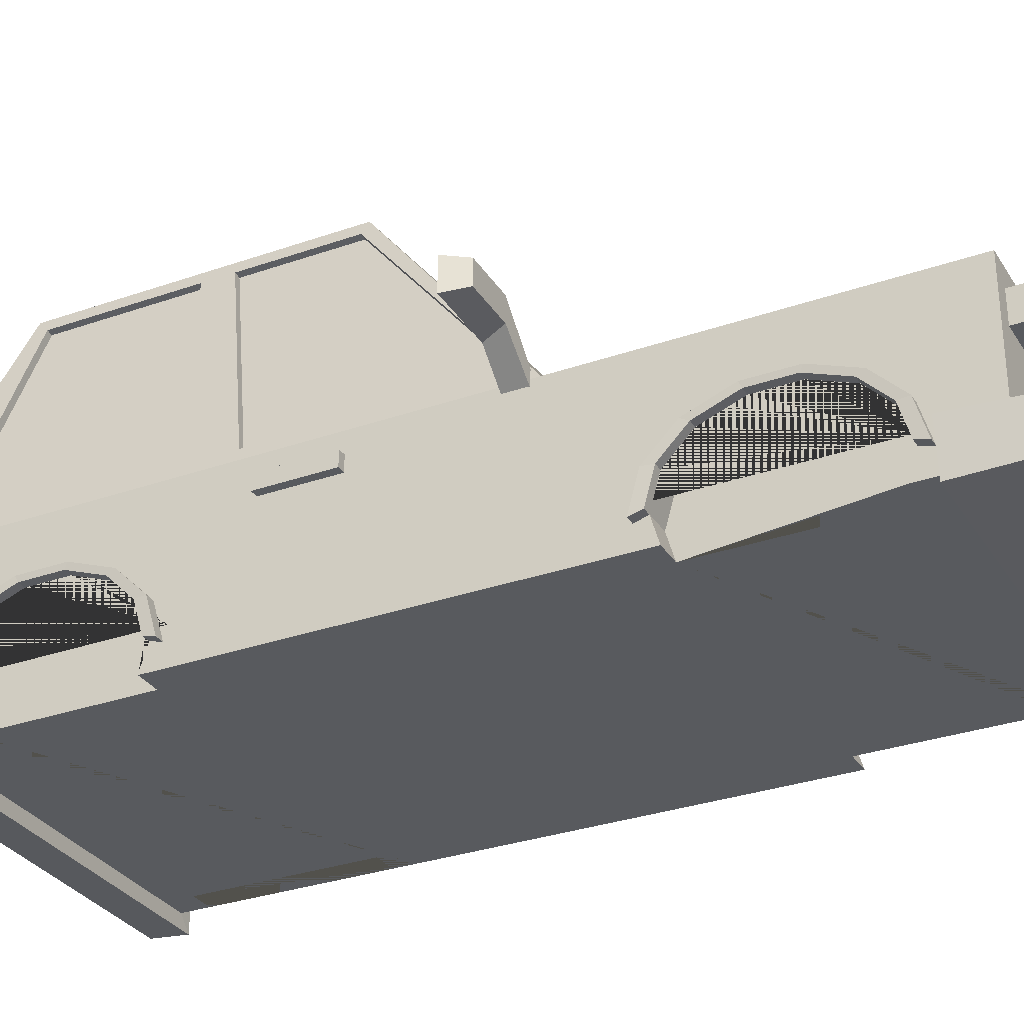
<metadata>
{"format":"obj","ext":"obj","renderer":"f3d","projection":"perspective","resolution":1024,"background":"white","views":[{"elev":-31.0,"azim":-63.3,"up":"+Y"}]}
</metadata>
<code>
o Car_Body
v 2 2.185 5.239
v 1.731 0.7626 -3.602
v 1.731 0.7626 2.572
v -2 2.185 5.239
v -2 0.4887 1.728
v 1.985 2.297 -3.753
v 1.985 2.297 1.541
v -1.985 2.297 1.541
v -1.985 2.297 -3.753
v 2 0.4887 1.728
v 1.562 4.389 -3.189
v 1.562 4.389 -0.1125
v -1.562 4.389 -0.1125
v -1.562 4.389 -3.189
v -2 0.4887 -1.446
v -2 0.4887 -0.6439
v 1.731 0.7626 -1.602
v 1.731 0.7626 4.572
v 1.985 2.297 -1.562
v 1.731 1.108 -1.701
v 1.985 2.297 -0.8989
v 1.731 1.384 -1.978
v 1.731 1.108 4.473
v -1.985 2.297 -0.8989
v -1.985 2.297 -1.562
v 1.731 1.538 -2.379
v 2 0.4887 -0.6439
v 1.731 1.384 4.196
v 1.731 1.538 -2.824
v 2 0.4887 -1.446
v 1.731 1.384 -3.225
v 1.562 4.389 -1.641
v 1.731 1.538 3.795
v 1.731 1.108 -3.503
v 1.562 4.389 -1.311
v -1.562 4.389 -1.311
v -1.731 0.7626 -3.602
v 1.731 1.538 3.35
v -1.562 4.389 -1.641
v 2 2.185 -0.9978
v 1.731 1.384 2.949
v 1.808 2.335 1.648
v -2 2.185 -1.446
v 1.731 1.108 2.671
v -1.806 2.352 -4.279
v 1.547 4.5 -1.44
v -1.731 0.7626 2.572
v 1.396 4.35 0.03546
v -1.547 4.5 -1.531
v -1.398 4.333 -3.314
v -1.808 2.335 1.648
v -1.396 4.35 0.03546
v -1.731 0.7626 -1.602
v 1.806 2.352 -4.279
v 1.398 4.333 -3.314
v -1.731 1.108 -1.701
v 2 2.185 -1.446
v -2 2.185 -0.9978
v -1.731 1.385 -1.978
v 1.547 4.5 -1.531
v -1.547 4.5 -1.44
v -1.731 1.538 -2.379
v -2 2.185 -4.309
v 2 2.185 -4.309
v -1.731 1.538 -2.824
v -2 2.185 1.728
v -1.731 1.385 -3.225
v -1.731 0.7626 4.572
v 2 2.185 1.728
v -1.547 4.5 -3.283
v -1.731 1.108 -3.503
v -1.731 1.108 4.473
v 1.547 4.5 -3.283
v -1.547 4.5 -0.04438
v -1.731 1.384 4.196
v 1.547 4.5 -0.04438
v 1.915 2.287 -0.8989
v -1.731 1.538 3.795
v 1.915 2.287 1.541
v -1.731 1.538 3.35
v -1.915 2.287 -1.562
v -1.915 2.287 -3.753
v -1.731 1.384 2.949
v 1.492 4.379 -1.311
v 1.492 4.379 -0.1125
v -1.731 1.108 2.671
v -1.492 4.379 -1.641
v -1.492 4.379 -3.189
v -1.915 2.287 1.541
v -1.492 4.379 -0.1125
v 1.915 2.287 -3.753
v 1.492 4.379 -3.189
v 1.915 2.287 -1.562
v -1.915 2.287 -0.8989
v 1.492 4.379 -1.641
v -1.492 4.379 -1.311
v -1.806 2.34 -4.21
v 1.806 2.34 -4.21
v -1.808 2.302 1.586
v 1.808 2.302 1.586
v -1.398 4.32 -3.244
v 1.398 4.32 -3.244
v -1.396 4.317 -0.0267
v 1.396 4.317 -0.0267
v -2 0.8667 5.239
v 2 0.8667 5.239
v 2 0.8667 -4.144
v 2 0.8667 1.728
v -2 0.8667 1.728
v -2 0.8667 -4.144
v -2 0.8667 -0.6439
v -2 0.8667 -1.446
v 2 0.8667 -1.446
v 2 0.8667 -0.6439
v -2 0.4887 4.748
v 2 2.185 4.748
v -2 2.185 4.748
v 2 0.4887 4.748
v -2 0.8667 4.748
v 2 0.8667 4.748
v -2 2.185 -4.007
v 2 0.4887 -3.82
v -1.547 4.5 -3.112
v -2 0.4887 -3.82
v 2 2.185 -4.007
v 1.547 4.5 -3.112
v -1.985 2.297 -3.53
v -1.562 4.389 -3.041
v 1.985 2.297 -3.53
v 1.562 4.389 -3.041
v -1.915 2.287 -3.53
v -1.492 4.379 -3.041
v 1.915 2.287 -3.53
v 1.492 4.379 -3.041
v 2 0.8667 -3.862
v -2 0.8667 -3.862
v -2.131 0.3574 4.748
v -2.107 0.3815 5.347
v 2.131 0.8667 5.371
v 2.107 0.3815 5.347
v -2.131 0.8667 5.371
v 2.186 0.8667 4.748
v 2.131 0.3574 4.748
v -2.186 0.8667 4.748
v 2.141 0.3367 -3.82
v 2.121 0.3624 -4.209
v 2.141 0.8477 -4.296
v -2.121 0.3624 -4.209
v -2.141 0.8477 -4.296
v -2.208 0.8667 -3.862
v -2.141 0.3367 -3.82
v 2.208 0.8667 -3.862
v -2 1.108 4.473
v -2 1.384 4.196
v -2 1.538 3.795
v -2 1.538 3.35
v -2 0.8667 4.542
v -2 0.8667 2.602
v -2 1.108 2.671
v -2 1.384 2.949
v -2 0.7626 4.572
v -2 0.7626 2.572
v -2 0.4887 4.494
v -2 0.4887 2.651
v 2 0.8667 4.542
v 2 0.7626 2.572
v 2 0.8667 2.602
v 2 0.7626 4.572
v 2 0.4887 2.651
v 2 0.4887 4.494
v 2 1.384 4.196
v 2 1.108 4.473
v 2 1.538 3.795
v 2 1.538 3.35
v 2 1.108 2.671
v 2 1.384 2.949
v 1.731 0.4887 4.494
v 1.731 0.4887 2.651
v -1.731 0.4887 4.494
v -1.731 0.4887 2.651
v 1.731 0.4887 -1.68
v 2 0.4887 -1.68
v 1.731 0.4887 -3.523
v 2 0.4887 -3.523
v -2 0.4887 -1.68
v -1.731 0.4887 -3.523
v -1.731 0.4887 -1.68
v -2 0.4887 -3.523
v 2 1.538 -2.824
v 2 1.108 -3.503
v 2 1.384 -3.225
v 2 1.108 -1.701
v 2 0.8667 -1.632
v 2 1.384 -1.978
v 2 1.538 -2.379
v 2 0.8667 -3.572
v 2 0.7626 -3.602
v 2 0.7626 -1.602
v -2 0.7626 -1.602
v -2 0.8667 -1.632
v -2 0.8667 -3.572
v -2 0.7626 -3.602
v -2 1.108 -1.701
v -2 1.538 -2.379
v -2 1.385 -1.978
v -2 1.538 -2.824
v -2 1.108 -3.503
v -2 1.385 -3.225
v 1.895 1.805 0.06506
v 1.895 1.966 0.06506
v 1.895 1.805 -0.7041
v 1.895 1.966 -0.7041
v 2.088 1.805 0.06506
v 2.088 1.966 0.06506
v 2.088 1.805 -0.7041
v 2.088 1.966 -0.7041
v -1.895 1.805 0.06506
v -1.895 1.966 0.06506
v -1.895 1.805 -0.7041
v -1.895 1.966 -0.7041
v -2.088 1.805 0.06506
v -2.088 1.966 0.06506
v -2.088 1.805 -0.7041
v -2.088 1.966 -0.7041
v -0.9422 1.511 -4.36
v -0.9422 1.821 -4.426
v -0.9422 1.576 -4.053
v -0.9422 1.886 -4.118
v -1.83 1.512 -4.361
v -1.83 1.82 -4.425
v -1.833 1.576 -4.053
v -1.833 1.886 -4.118
v -1.507 1.576 -4.053
v -1.507 1.886 -4.118
v -1.515 1.512 -4.361
v -1.515 1.82 -4.425
v -1.491 1.576 -4.053
v -1.491 1.821 -4.426
v -1.491 1.886 -4.118
v -1.491 1.511 -4.36
v -1.833 1.821 -4.426
v -1.833 1.511 -4.36
v -1.507 1.511 -4.36
v -1.507 1.821 -4.426
v -1.808 1.793 -4.448
v -1.808 1.528 -4.392
v -1.537 1.528 -4.392
v -1.537 1.793 -4.448
v -0.9422 1.505 -4.387
v -0.9422 1.815 -4.452
v -1.491 1.815 -4.452
v -1.491 1.505 -4.387
v 0.9422 1.511 -4.36
v 0.9422 1.821 -4.426
v 0.9422 1.576 -4.053
v 0.9422 1.886 -4.118
v 1.83 1.512 -4.361
v 1.83 1.82 -4.425
v 1.833 1.576 -4.053
v 1.833 1.886 -4.118
v 1.507 1.576 -4.053
v 1.507 1.886 -4.118
v 1.515 1.512 -4.361
v 1.515 1.82 -4.425
v 1.491 1.576 -4.053
v 1.491 1.821 -4.426
v 1.491 1.886 -4.118
v 1.491 1.511 -4.36
v 1.833 1.821 -4.426
v 1.833 1.511 -4.36
v 1.507 1.511 -4.36
v 1.507 1.821 -4.426
v 1.808 1.793 -4.448
v 1.808 1.528 -4.392
v 1.537 1.528 -4.392
v 1.537 1.793 -4.448
v 0.9422 1.505 -4.387
v 0.9422 1.815 -4.452
v 1.491 1.815 -4.452
v 1.491 1.505 -4.387
v 0.5823 0.8336 -4.187
v 0.5823 1.144 -4.252
v 0.5823 0.8984 -3.879
v 0.5823 1.209 -3.945
v -0.5756 0.8336 -4.187
v -0.5756 1.144 -4.252
v -0.5756 0.8984 -3.879
v -0.5756 1.209 -3.945
v 0.9298 1.657 5.389
v 0.9298 1.974 5.389
v 0.9298 1.657 5.074
v 0.9298 1.974 5.074
v 1.817 1.658 5.389
v 1.817 1.972 5.389
v 1.82 1.657 5.074
v 1.82 1.974 5.074
v 1.495 1.657 5.074
v 1.495 1.974 5.074
v 1.503 1.658 5.389
v 1.503 1.972 5.389
v 1.479 1.657 5.074
v 1.479 1.974 5.389
v 1.479 1.974 5.074
v 1.479 1.657 5.389
v 1.82 1.974 5.389
v 1.82 1.657 5.389
v 1.495 1.657 5.389
v 1.495 1.974 5.389
v 1.796 1.951 5.416
v 1.796 1.68 5.416
v 1.524 1.68 5.416
v 1.524 1.951 5.416
v 0.9298 1.657 5.416
v 0.9298 1.974 5.416
v 1.479 1.974 5.416
v 1.479 1.657 5.416
v -0.9298 1.657 5.389
v -0.9298 1.974 5.389
v -0.9298 1.657 5.074
v -0.9298 1.974 5.074
v -1.817 1.658 5.389
v -1.817 1.972 5.389
v -1.82 1.657 5.074
v -1.82 1.974 5.074
v -1.495 1.657 5.074
v -1.495 1.974 5.074
v -1.503 1.658 5.389
v -1.503 1.972 5.389
v -1.479 1.657 5.074
v -1.479 1.974 5.389
v -1.479 1.974 5.074
v -1.479 1.657 5.389
v -1.82 1.974 5.389
v -1.82 1.657 5.389
v -1.495 1.657 5.389
v -1.495 1.974 5.389
v -1.796 1.951 5.416
v -1.796 1.68 5.416
v -1.524 1.68 5.416
v -1.524 1.951 5.416
v -0.9298 1.657 5.416
v -0.9298 1.974 5.416
v -1.479 1.974 5.416
v -1.479 1.657 5.416
v -0.6018 0.9647 5.306
v -0.6018 1.282 5.306
v -0.6018 0.9647 4.991
v -0.6018 1.282 4.991
v 0.556 0.9647 5.306
v 0.556 1.282 5.306
v 0.556 0.9647 4.991
v 0.556 1.282 4.991
v 2.4 2.441 1.635
v 2.4 2.695 1.635
v 2.344 2.415 1.395
v 2.344 2.722 1.395
v 2.926 2.441 1.635
v 2.926 2.695 1.635
v 2.981 2.415 1.395
v 2.981 2.722 1.395
v 1.946 2.075 1.395
v 1.946 2.075 1.635
v 1.946 2.244 1.635
v 1.946 2.244 1.395
v 2.307 2.74 1.395
v 2.307 2.397 1.395
v 3.018 2.74 1.395
v 3.018 2.397 1.395
v 2.344 2.722 1.414
v 2.344 2.415 1.414
v 2.981 2.722 1.414
v 2.981 2.415 1.414
v -2.4 2.441 1.635
v -2.4 2.695 1.635
v -2.344 2.415 1.395
v -2.344 2.722 1.395
v -2.926 2.441 1.635
v -2.926 2.695 1.635
v -2.981 2.415 1.395
v -2.981 2.722 1.395
v -1.946 2.075 1.395
v -1.946 2.075 1.635
v -1.946 2.244 1.635
v -1.946 2.244 1.395
v -2.307 2.74 1.395
v -2.307 2.397 1.395
v -3.018 2.74 1.395
v -3.018 2.397 1.395
v -2.344 2.722 1.414
v -2.344 2.415 1.414
v -2.981 2.722 1.414
v -2.981 2.415 1.414
v -0.7181 2.142 3.837
v -0.7181 2.243 3.837
v -0.7181 2.142 2.655
v -0.7181 2.243 2.655
v 0.7248 2.142 3.837
v 0.7248 2.243 3.837
v 0.7248 2.142 2.655
v 0.7248 2.243 2.655
f 116 117 4 1
f 106 1 4 105
f 120 116 1 106
f 114 40 69 108
f 16 27 10 5
f 157 119 117 66 109 158 159 160 156 155 154 153
f 136 121 63 110
f 107 110 63 64
f 54 45 97 98
f 46 61 74 76
f 35 12 85 84
f 42 48 104 100
f 24 8 89 94
f 127 25 81 131
f 40 57 60 46
f 126 123 49 60
f 60 49 61 46
f 55 54 98 102
f 43 58 61 49
f 109 66 58 111
f 111 58 43 112
f 30 15 185 187 186 188 124 122 184 183 181 182
f 15 30 27 16
f 196 135 125 57 113 193 192 194 195 189 191 190
f 113 57 40 114
f 21 7 69 40
f 127 9 63 121
f 12 35 46 76
f 128 39 49 123
f 13 8 66 74
f 9 14 70 63
f 11 6 64 73
f 7 12 76 69
f 129 19 57 125
f 8 24 58 66
f 130 11 73 126
f 36 13 74 61
f 35 21 40 46
f 19 32 60 57
f 39 25 43 49
f 24 36 61 58
f 45 54 64 63
f 42 51 66 69
f 55 50 70 73
f 52 48 76 74
f 51 52 74 66
f 50 45 63 70
f 54 55 73 64
f 48 42 69 76
f 133 91 92 134
f 130 32 95 134
f 128 14 88 132
f 51 42 100 99
f 13 36 96 90
f 8 13 90 89
f 50 55 102 101
f 21 35 84 77
f 14 9 82 88
f 48 52 103 104
f 32 19 93 95
f 6 11 92 91
f 52 51 99 103
f 25 39 87 81
f 12 7 79 85
f 45 50 101 97
f 7 21 77 79
f 36 24 94 96
f 129 6 91 133
f 30 113 114 27
f 113 30 182 198 193
f 184 122 135 196 197
f 16 111 112 15
f 5 109 111 16
f 162 158 109 5 164
f 161 163 115 119 157
f 27 114 108 10
f 165 120 118 170 168
f 166 169 10 108 167
f 105 4 117 119
f 175 167 108 69 116 120 165 172 171 173 174 176
f 180 164 5 10 169 178 177 170 118 115 163 179
f 69 66 117 116
f 201 136 124 188 202
f 185 15 112 200 199
f 19 129 133 93
f 39 128 132 87
f 11 130 134 92
f 82 131 132 88
f 32 130 126 60
f 6 129 125 64
f 14 128 123 70
f 25 127 121 43
f 107 64 125 135
f 73 70 123 126
f 9 127 131 82
f 112 43 121 136 201 207 208 206 204 205 203 200
f 169 166 3 178
f 18 168 170 177
f 168 18 23 172 165
f 23 28 171 172
f 28 33 173 171
f 33 38 174 173
f 38 41 176 174
f 41 44 175 176
f 175 44 3 166 167
f 33 28 23 18 177 178 3 44 41 38
f 180 47 162 164
f 163 161 68 179
f 153 72 68 161 157
f 75 72 153 154
f 78 75 154 155
f 80 78 155 156
f 83 80 156 160
f 86 83 160 159
f 158 162 47 86 159
f 179 68 72 75 78 80 83 86 47 180
f 2 183 184 197
f 181 17 198 182
f 17 20 192 193 198
f 20 22 194 192
f 22 26 195 194
f 26 29 189 195
f 29 31 191 189
f 31 34 190 191
f 34 2 197 196 190
f 183 2 34 31 29 26 22 20 17 181
f 188 186 37 202
f 185 199 53 187
f 56 53 199 200 203
f 59 56 203 205
f 62 59 205 204
f 65 62 204 206
f 67 65 206 208
f 71 67 208 207
f 202 37 71 207 201
f 53 56 59 62 65 67 71 37 186 187
f 237 239 234 233
f 230 229 242 241
f 229 235 243 242
f 236 230 241 244
f 265 261 262 267
f 258 269 270 257
f 257 270 271 263
f 264 272 269 258
f 362 363 364 361
f 382 381 384 383
f 393 394 396 395
f 394 398 400 396
f 399 400 398 397
f 395 399 397 393
f 395 396 400 399
f 393 397 398 394
f 94 89 90 96
f 98 97 101 102
f 99 100 104 103
f 79 77 84 85
f 131 81 87 132
f 93 133 134 95
f 370 369 371 372
f 390 392 391 389
f 105 119 144 141
f 122 124 151 145
f 107 135 152 147
f 118 120 142 143
f 106 105 141 139
f 115 118 143 137
f 124 136 150 151
f 136 110 149 150
f 137 143 140 138
f 143 142 139 140
f 140 139 141 138
f 138 141 144 137
f 120 106 139 142
f 119 115 137 144
f 146 148 149 147
f 151 150 149 148
f 146 147 152 145
f 148 146 145 151
f 135 122 145 152
f 110 107 147 149
f 209 210 212 211
f 210 214 216 212
f 215 216 214 213
f 211 215 213 209
f 211 212 216 215
f 209 213 214 210
f 217 219 220 218
f 218 220 224 222
f 223 221 222 224
f 219 217 221 223
f 219 223 224 220
f 217 218 222 221
f 225 226 228 227
f 233 234 232 231
f 231 232 241 242
f 233 231 242 243
f 239 228 226 238
f 232 234 244 241
f 237 233 243 240
f 227 228 239 237
f 227 237 240 225
f 234 239 238 244
f 243 244 238 240
f 235 236 244 243
f 253 255 256 254
f 261 259 260 262
f 259 270 269 260
f 261 271 270 259
f 267 266 254 256
f 260 269 272 262
f 265 268 271 261
f 255 265 267 256
f 255 253 268 265
f 262 272 266 267
f 271 268 266 272
f 263 271 272 264
f 289 290 292 291
f 295 296 305 306
f 297 295 306 307
f 303 292 290 302
f 296 298 308 305
f 301 297 307 304
f 291 301 304 289
f 298 303 302 308
f 307 308 302 304
f 299 300 308 307
f 317 319 320 318
f 323 334 333 324
f 325 335 334 323
f 331 330 318 320
f 324 333 336 326
f 329 332 335 325
f 319 317 332 329
f 326 336 330 331
f 335 332 330 336
f 327 335 336 328
f 354 365 364 363
f 354 358 367 365
f 368 367 358 357
f 366 368 357 353
f 356 360 371 369
f 353 357 358 354
f 366 353 362 361
f 365 366 361 364
f 353 354 363 362
f 356 355 366 365
f 359 360 367 368
f 355 359 368 366
f 360 356 365 367
f 360 359 372 371
f 359 355 370 372
f 355 356 369 370
f 374 383 384 385
f 374 385 387 378
f 388 377 378 387
f 386 373 377 388
f 376 389 391 380
f 373 374 378 377
f 386 381 382 373
f 385 384 381 386
f 373 382 383 374
f 376 385 386 375
f 379 388 387 380
f 375 386 388 379
f 380 387 385 376
f 380 391 392 379
f 379 392 390 375
f 375 390 389 376
f 281 282 284 283
f 282 286 288 284
f 287 288 286 285
f 283 287 285 281
f 283 284 288 287
f 281 285 286 282
f 345 346 348 347
f 346 350 352 348
f 351 352 350 349
f 347 351 349 345
f 347 348 352 351
f 345 349 350 346
f 297 298 296 295
f 304 302 315 316
f 301 303 298 297
f 291 292 303 301
f 316 315 314 313
f 290 289 313 314
f 289 304 316 313
f 302 290 314 315
f 325 323 324 326
f 332 344 343 330
f 329 325 326 331
f 319 329 331 320
f 344 341 342 343
f 318 342 341 317
f 317 341 344 332
f 330 343 342 318
f 235 229 246 247
f 246 245 248 247
f 230 236 248 245
f 229 230 245 246
f 236 235 247 248
f 263 275 274 257
f 274 275 276 273
f 258 273 276 264
f 257 274 273 258
f 264 276 275 263
f 299 293 310 311
f 294 293 306 305
f 293 299 307 306
f 300 294 305 308
f 310 309 312 311
f 294 300 312 309
f 293 294 309 310
f 300 299 311 312
f 327 339 338 321
f 322 333 334 321
f 321 334 335 327
f 328 336 333 322
f 338 339 340 337
f 322 337 340 328
f 321 338 337 322
f 328 340 339 327
f 240 238 251 252
f 252 251 250 249
f 226 225 249 250
f 225 240 252 249
f 238 226 250 251
f 268 280 279 266
f 280 277 278 279
f 254 278 277 253
f 253 277 280 268
f 266 279 278 254
o Front
v 2.094 0.7582 2.572
v 2.094 0.7625 4.571
v 2.094 1.107 4.47
v 2.094 1.385 4.197
v 2.094 1.539 3.793
v 2.094 1.539 3.355
v 2.094 1.384 2.947
v 2.094 1.103 2.668
v 1.985 0.7582 2.572
v 1.985 0.7625 4.571
v 1.985 1.107 4.47
v 1.985 1.385 4.197
v 1.985 1.539 3.793
v 1.985 1.539 3.355
v 1.985 1.384 2.947
v 1.985 1.103 2.668
v 2.102 0.7193 2.442
v 1.978 0.7193 2.442
v 2.102 0.7242 4.702
v 1.977 0.7242 4.702
v 2.102 1.114 4.588
v 1.977 1.114 4.588
v 2.102 1.428 4.278
v 1.977 1.428 4.278
v 2.102 1.603 3.822
v 1.977 1.603 3.822
v 2.102 1.602 3.327
v 1.977 1.602 3.327
v 2.102 1.427 2.865
v 1.978 1.427 2.865
v 2.102 1.11 2.55
v 1.978 1.11 2.55
v -2.095 0.7582 2.572
v -2.095 0.7625 4.571
v -2.095 1.107 4.47
v -2.095 1.385 4.197
v -2.095 1.539 3.793
v -2.095 1.539 3.355
v -2.095 1.384 2.947
v -2.095 1.103 2.668
v -1.985 0.7582 2.572
v -1.985 0.7625 4.571
v -1.985 1.107 4.47
v -1.985 1.385 4.197
v -1.985 1.539 3.793
v -1.985 1.539 3.355
v -1.985 1.384 2.947
v -1.985 1.103 2.668
v -2.102 0.7193 2.442
v -1.978 0.7193 2.442
v -2.102 0.7242 4.702
v -1.978 0.7242 4.702
v -2.102 1.114 4.588
v -1.978 1.114 4.588
v -2.102 1.428 4.278
v -1.978 1.428 4.278
v -2.102 1.603 3.822
v -1.978 1.603 3.822
v -2.102 1.602 3.327
v -1.978 1.602 3.327
v -2.102 1.427 2.865
v -1.978 1.427 2.865
v -2.102 1.11 2.55
v -1.978 1.11 2.55
f 402 410 411 403
f 403 411 412 404
f 404 412 413 405
f 405 413 414 406
f 406 414 415 407
f 407 415 416 408
f 408 416 409 401
f 402 419 420 410
f 419 421 422 420
f 421 423 424 422
f 423 425 426 424
f 425 427 428 426
f 427 429 430 428
f 429 431 432 430
f 431 417 418 432
f 414 428 430 415
f 405 425 423 404
f 412 424 426 413
f 403 421 419 402
f 408 431 429 407
f 409 418 417 401
f 410 420 422 411
f 415 430 432 416
f 406 427 425 405
f 413 426 428 414
f 404 423 421 403
f 401 417 431 408
f 411 422 424 412
f 416 432 418 409
f 407 429 427 406
f 434 435 443 442
f 435 436 444 443
f 436 437 445 444
f 437 438 446 445
f 438 439 447 446
f 439 440 448 447
f 440 433 441 448
f 434 442 452 451
f 451 452 454 453
f 453 454 456 455
f 455 456 458 457
f 457 458 460 459
f 459 460 462 461
f 461 462 464 463
f 463 464 450 449
f 446 447 462 460
f 437 436 455 457
f 444 445 458 456
f 435 434 451 453
f 440 439 461 463
f 441 433 449 450
f 442 443 454 452
f 447 448 464 462
f 438 437 457 459
f 445 446 460 458
f 436 435 453 455
f 433 440 463 449
f 443 444 456 454
f 448 441 450 464
f 439 438 459 461
o Back
v 2.094 0.7582 -3.604
v 2.094 0.7625 -1.605
v 2.094 1.107 -1.706
v 2.094 1.385 -1.979
v 2.094 1.539 -2.383
v 2.094 1.539 -2.821
v 2.094 1.384 -3.23
v 2.094 1.103 -3.508
v 1.985 0.7582 -3.604
v 1.985 0.7625 -1.605
v 1.985 1.107 -1.706
v 1.985 1.385 -1.979
v 1.985 1.539 -2.383
v 1.985 1.539 -2.821
v 1.985 1.384 -3.23
v 1.985 1.103 -3.508
v 2.102 0.7193 -3.734
v 1.977 0.7193 -3.734
v 2.102 0.7242 -1.474
v 1.977 0.7242 -1.474
v 2.102 1.114 -1.588
v 1.977 1.114 -1.588
v 2.102 1.428 -1.898
v 1.977 1.428 -1.898
v 2.102 1.603 -2.354
v 1.977 1.603 -2.354
v 2.102 1.602 -2.849
v 1.977 1.602 -2.849
v 2.102 1.427 -3.311
v 1.977 1.427 -3.311
v 2.102 1.11 -3.626
v 1.977 1.11 -3.626
v -2.095 0.7582 -3.604
v -2.095 0.7625 -1.605
v -2.095 1.107 -1.706
v -2.095 1.385 -1.979
v -2.095 1.539 -2.383
v -2.095 1.539 -2.821
v -2.095 1.384 -3.23
v -2.095 1.103 -3.508
v -1.985 0.7582 -3.604
v -1.985 0.7625 -1.605
v -1.985 1.107 -1.706
v -1.985 1.385 -1.979
v -1.985 1.539 -2.383
v -1.985 1.539 -2.821
v -1.985 1.384 -3.23
v -1.985 1.103 -3.508
v -2.102 0.7193 -3.734
v -1.978 0.7193 -3.734
v -2.102 0.7242 -1.474
v -1.978 0.7242 -1.474
v -2.102 1.114 -1.588
v -1.978 1.114 -1.588
v -2.102 1.428 -1.898
v -1.978 1.428 -1.898
v -2.102 1.603 -2.354
v -1.978 1.603 -2.354
v -2.102 1.602 -2.849
v -1.978 1.602 -2.849
v -2.102 1.427 -3.311
v -1.978 1.427 -3.311
v -2.102 1.11 -3.626
v -1.978 1.11 -3.626
f 466 474 475 467
f 467 475 476 468
f 468 476 477 469
f 469 477 478 470
f 470 478 479 471
f 471 479 480 472
f 472 480 473 465
f 466 483 484 474
f 483 485 486 484
f 485 487 488 486
f 487 489 490 488
f 489 491 492 490
f 491 493 494 492
f 493 495 496 494
f 495 481 482 496
f 478 492 494 479
f 469 489 487 468
f 476 488 490 477
f 467 485 483 466
f 472 495 493 471
f 473 482 481 465
f 474 484 486 475
f 479 494 496 480
f 470 491 489 469
f 477 490 492 478
f 468 487 485 467
f 465 481 495 472
f 475 486 488 476
f 480 496 482 473
f 471 493 491 470
f 498 499 507 506
f 499 500 508 507
f 500 501 509 508
f 501 502 510 509
f 502 503 511 510
f 503 504 512 511
f 504 497 505 512
f 498 506 516 515
f 515 516 518 517
f 517 518 520 519
f 519 520 522 521
f 521 522 524 523
f 523 524 526 525
f 525 526 528 527
f 527 528 514 513
f 510 511 526 524
f 501 500 519 521
f 508 509 522 520
f 499 498 515 517
f 504 503 525 527
f 505 497 513 514
f 506 507 518 516
f 511 512 528 526
f 502 501 521 523
f 509 510 524 522
f 500 499 517 519
f 497 504 527 513
f 507 508 520 518
f 512 505 514 528
f 503 502 523 525

</code>
